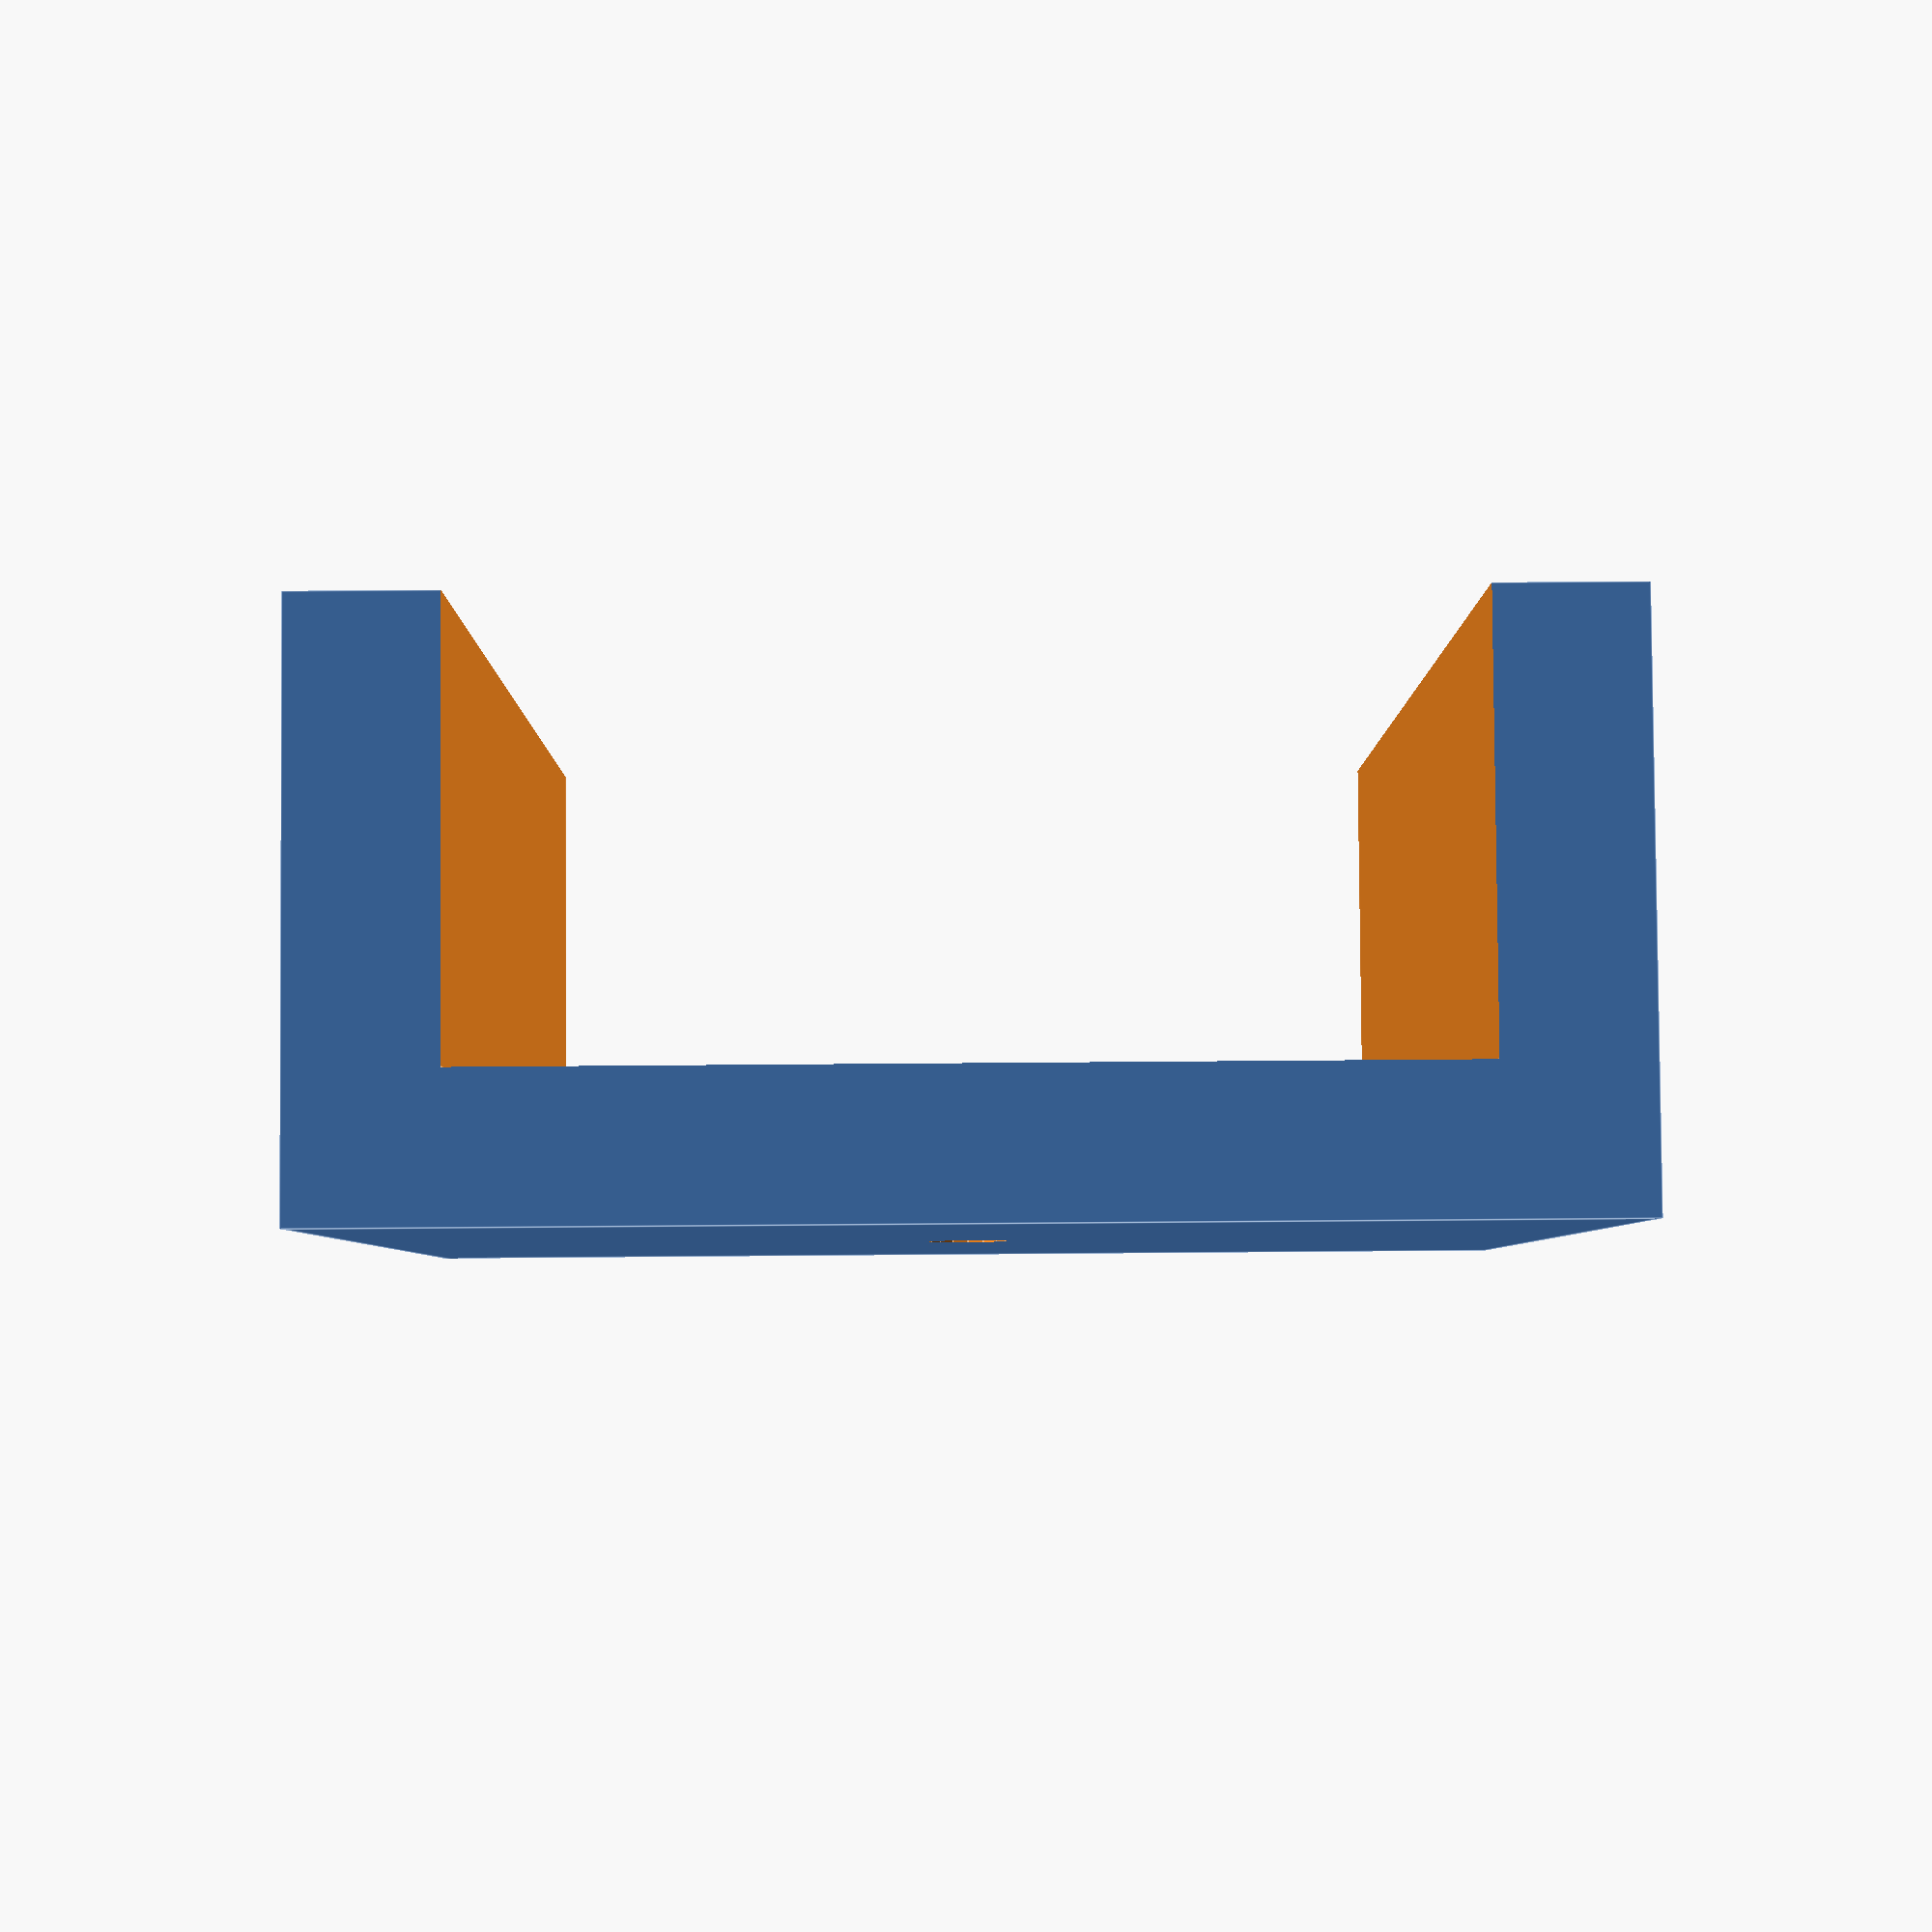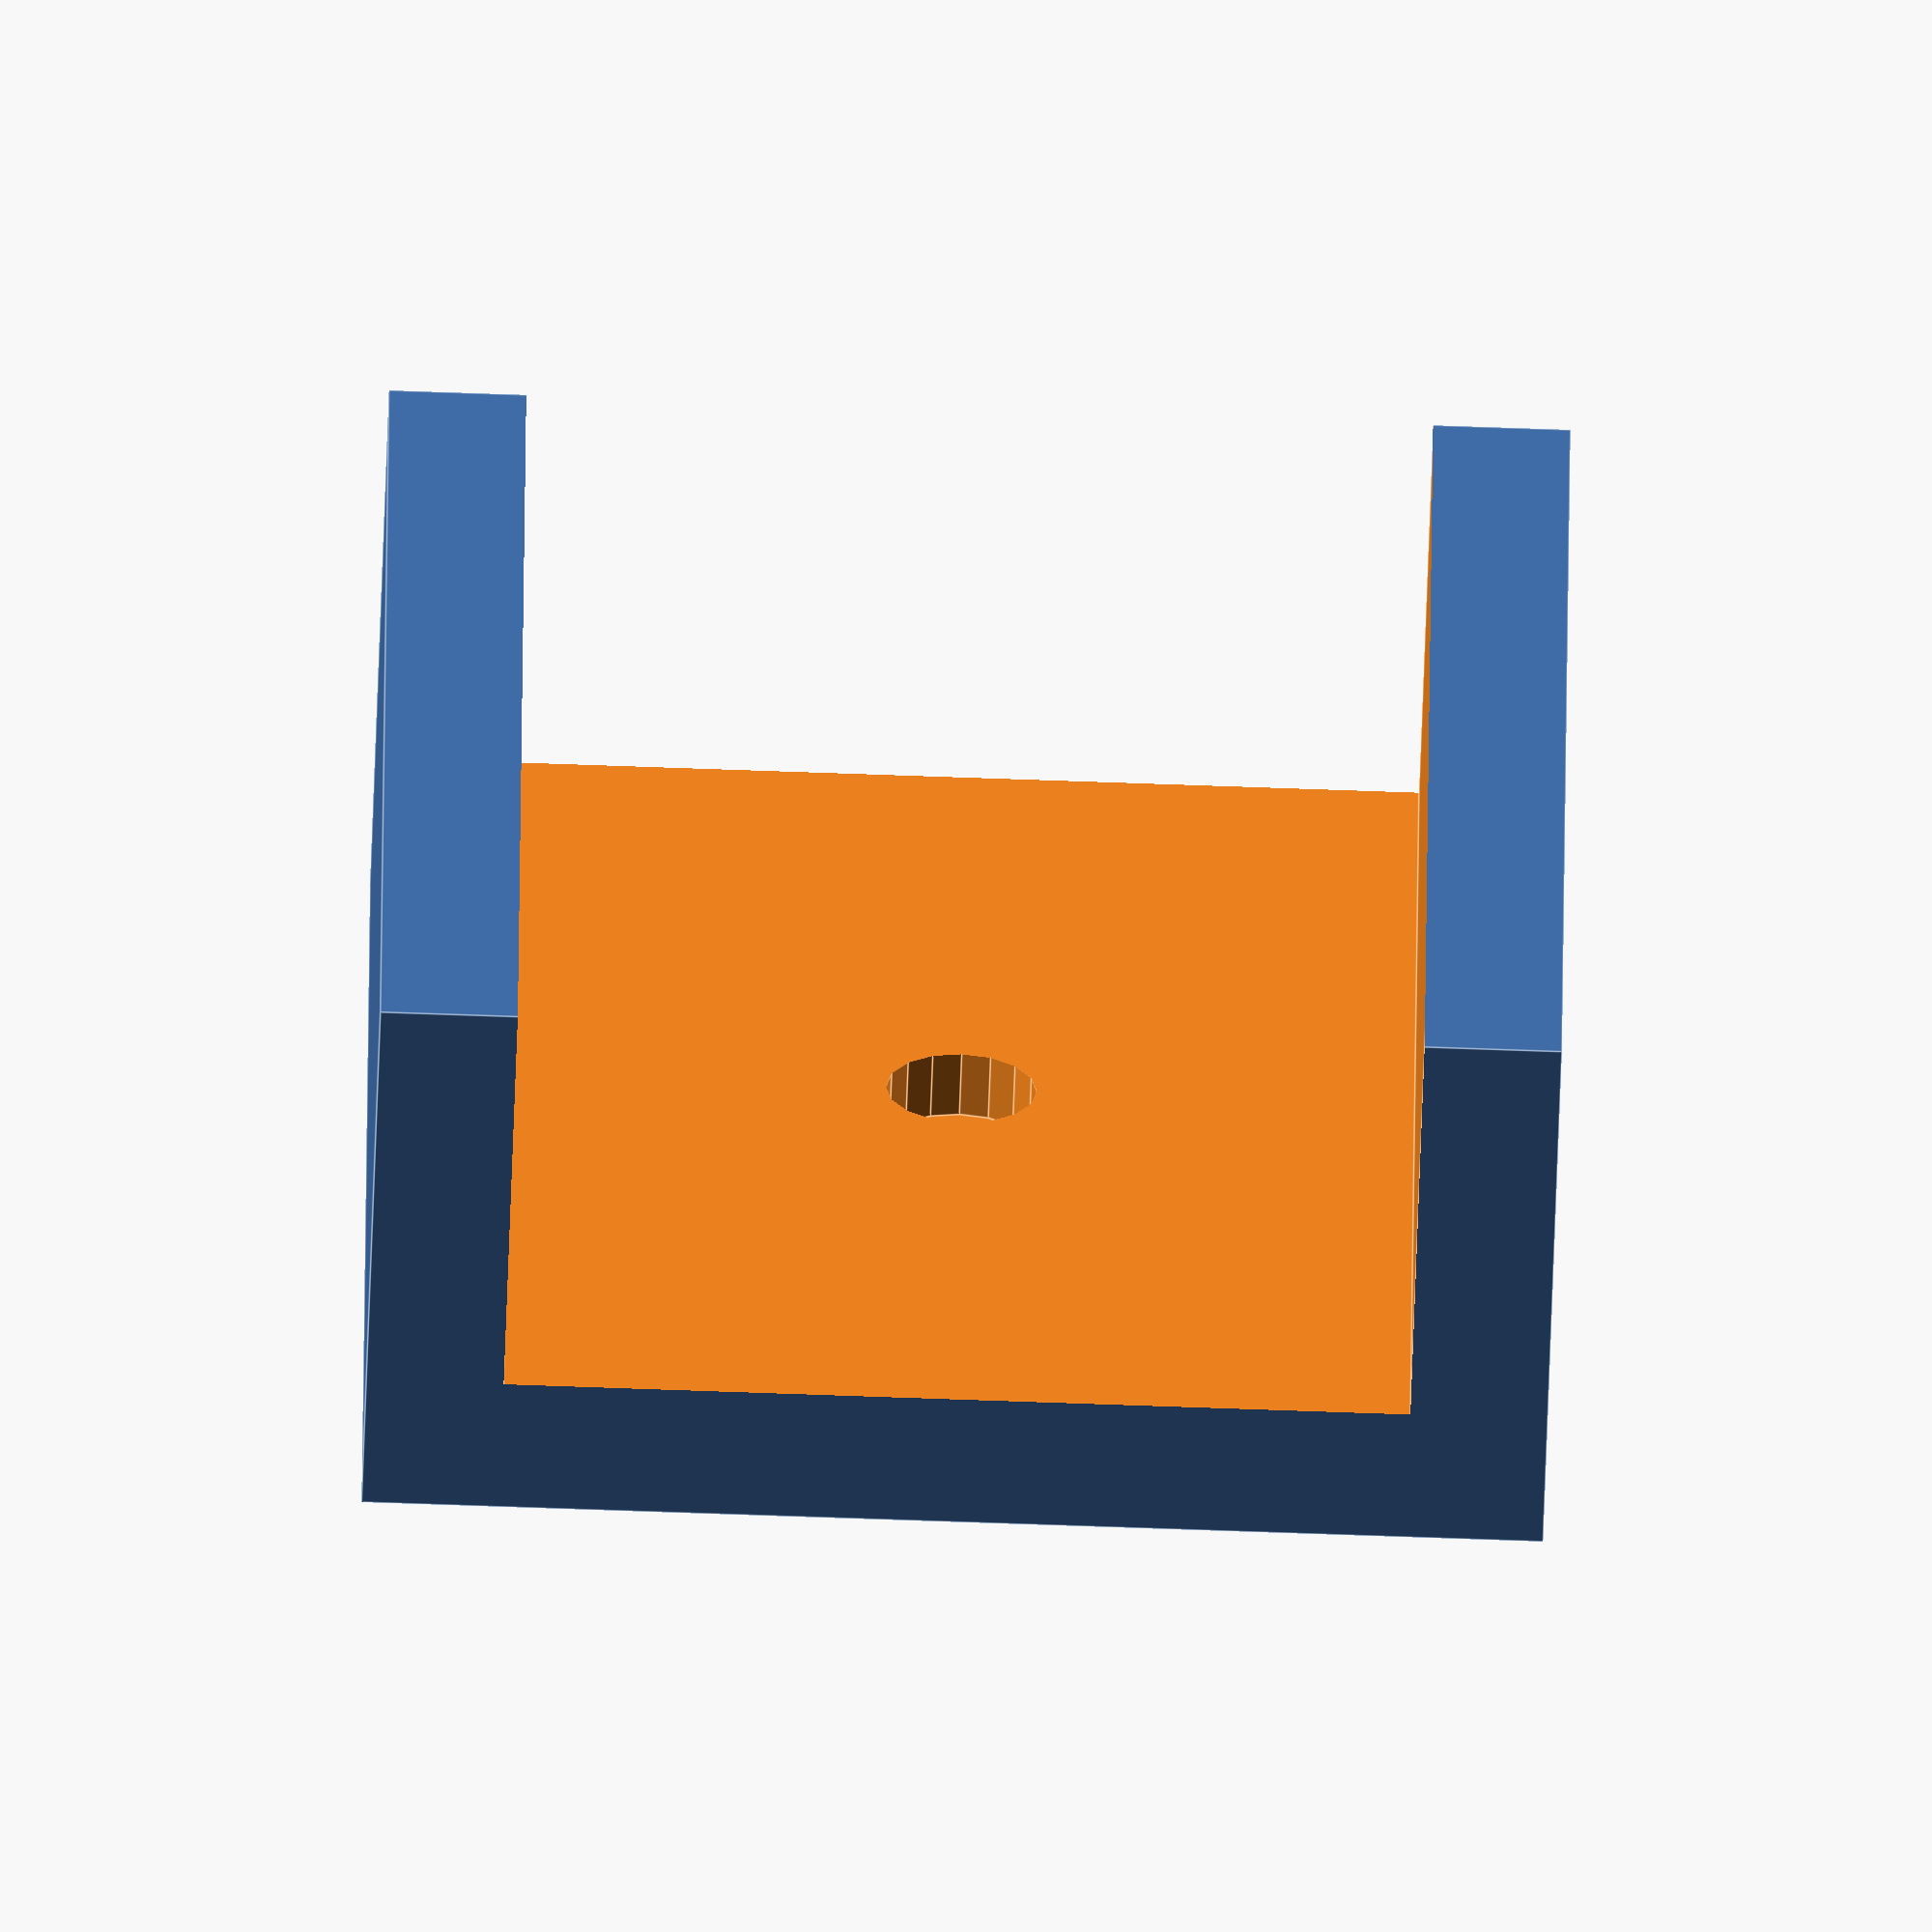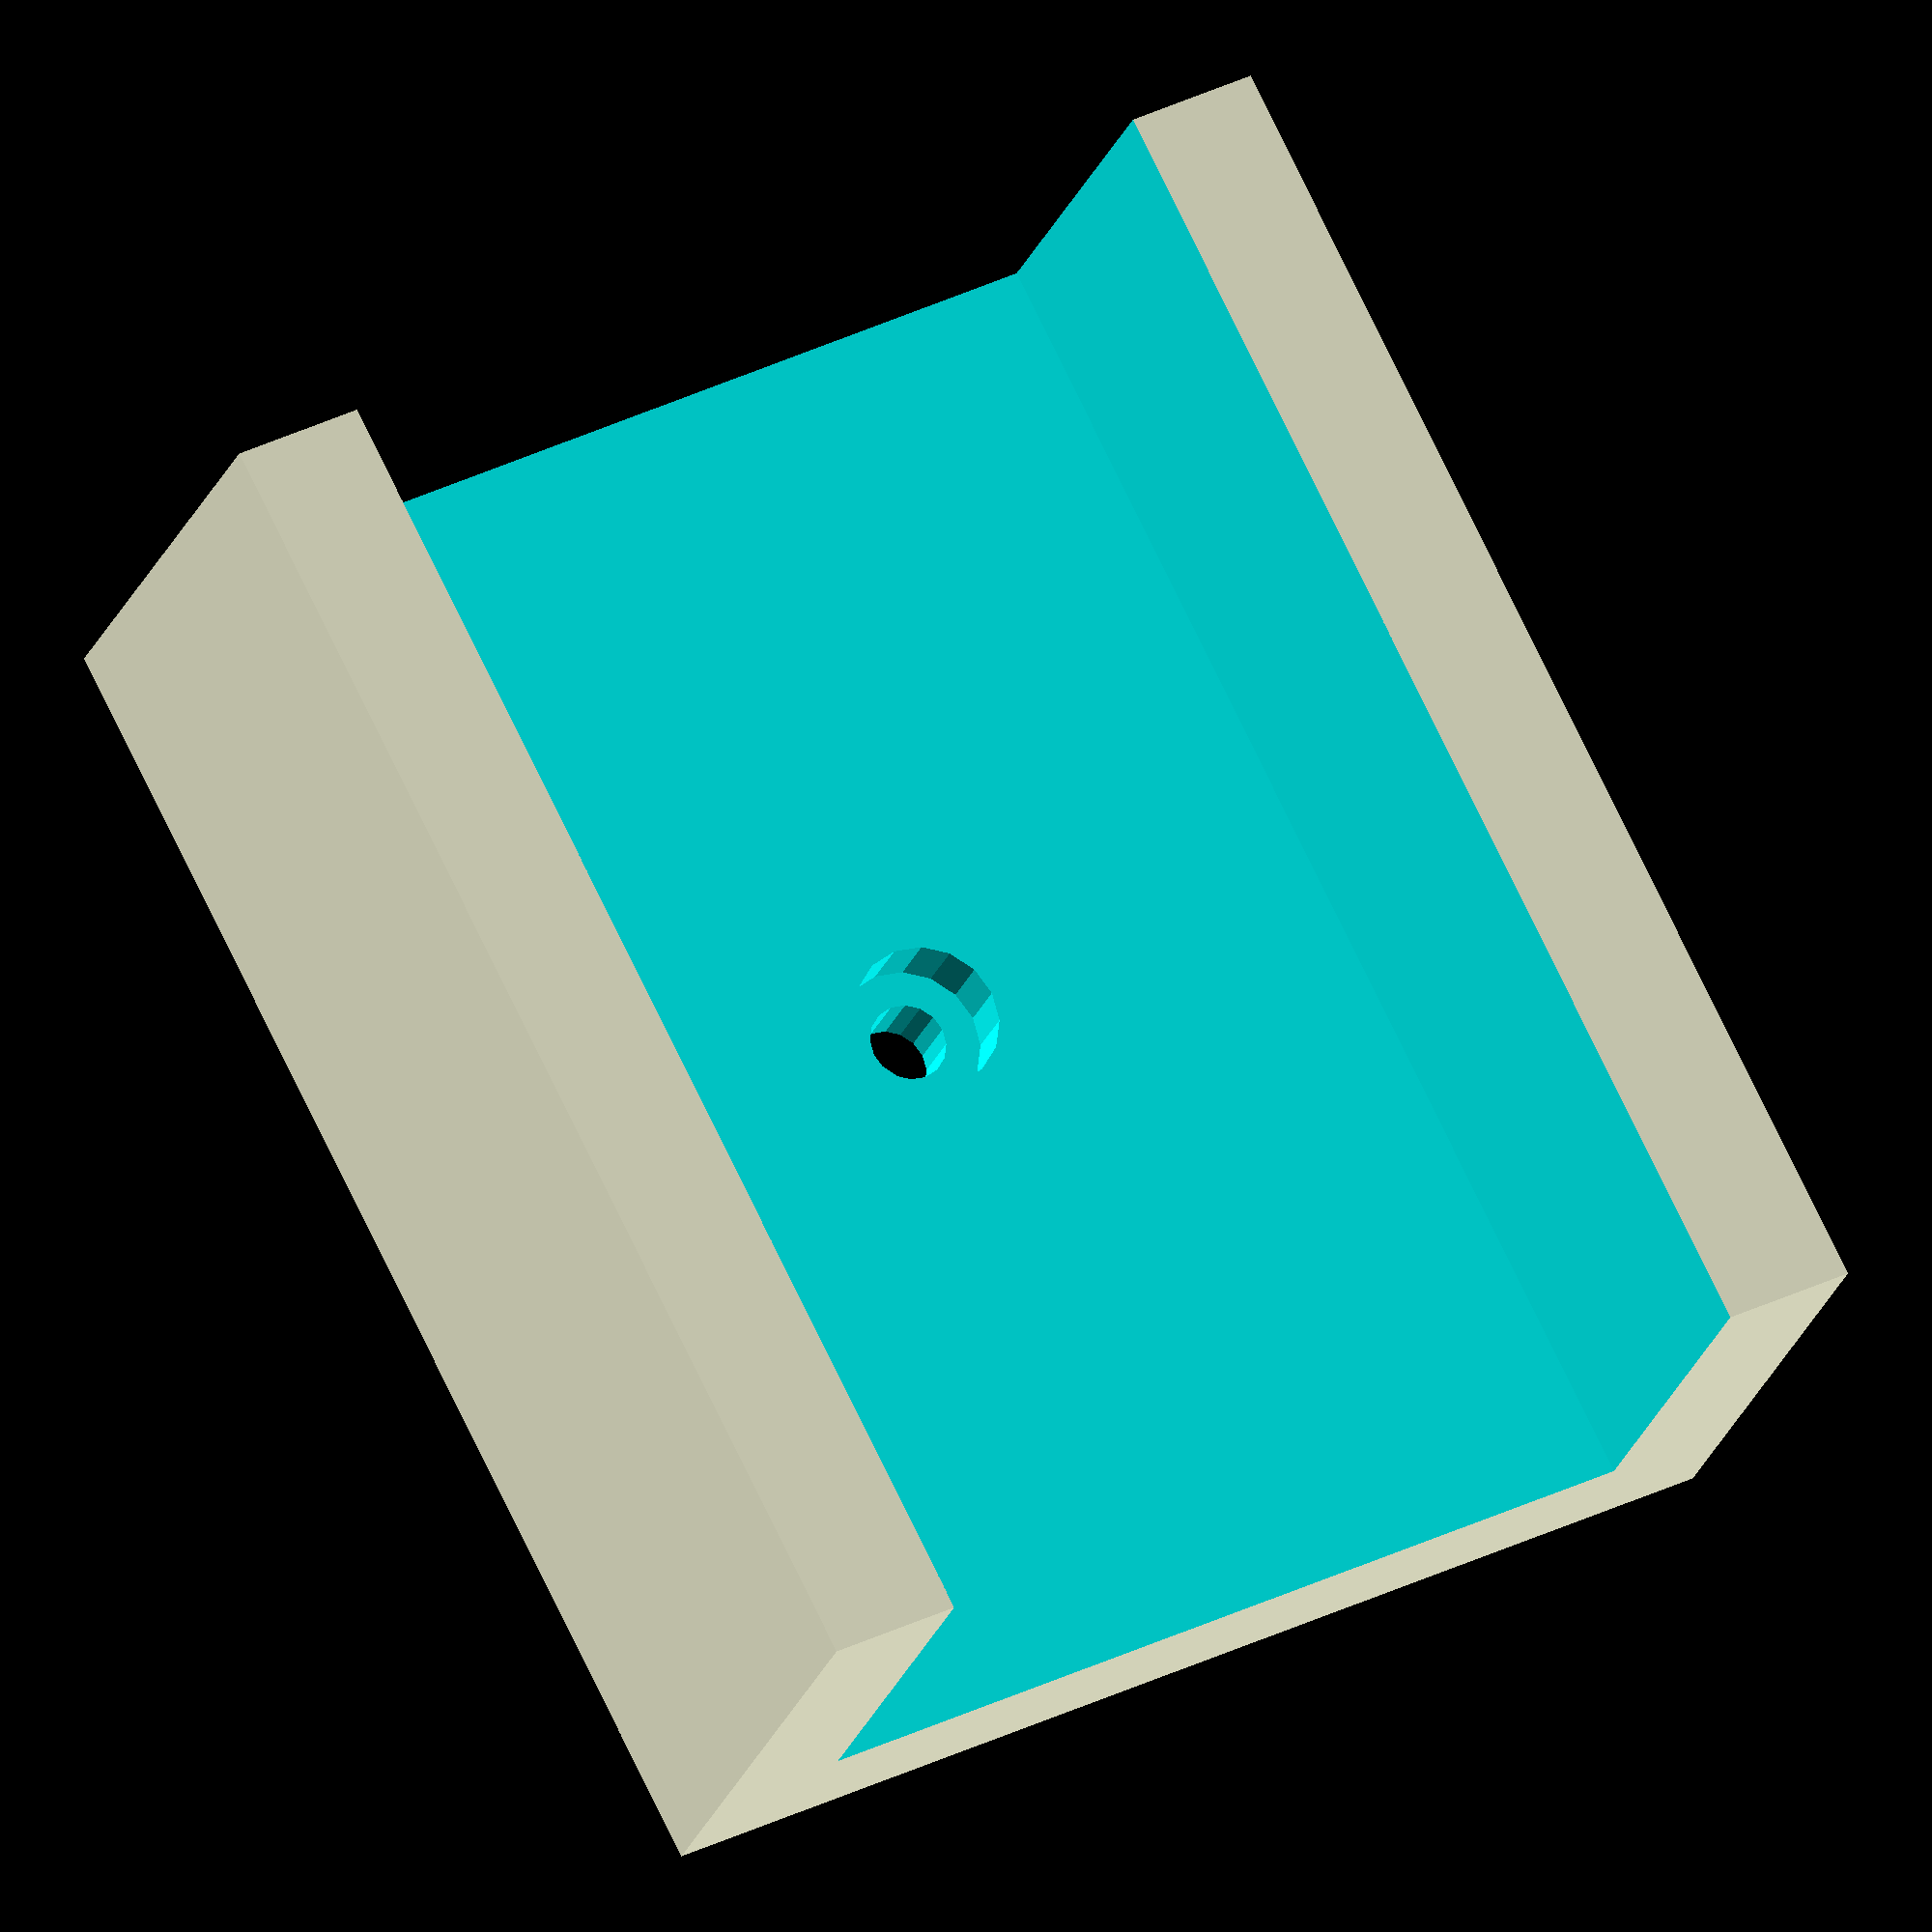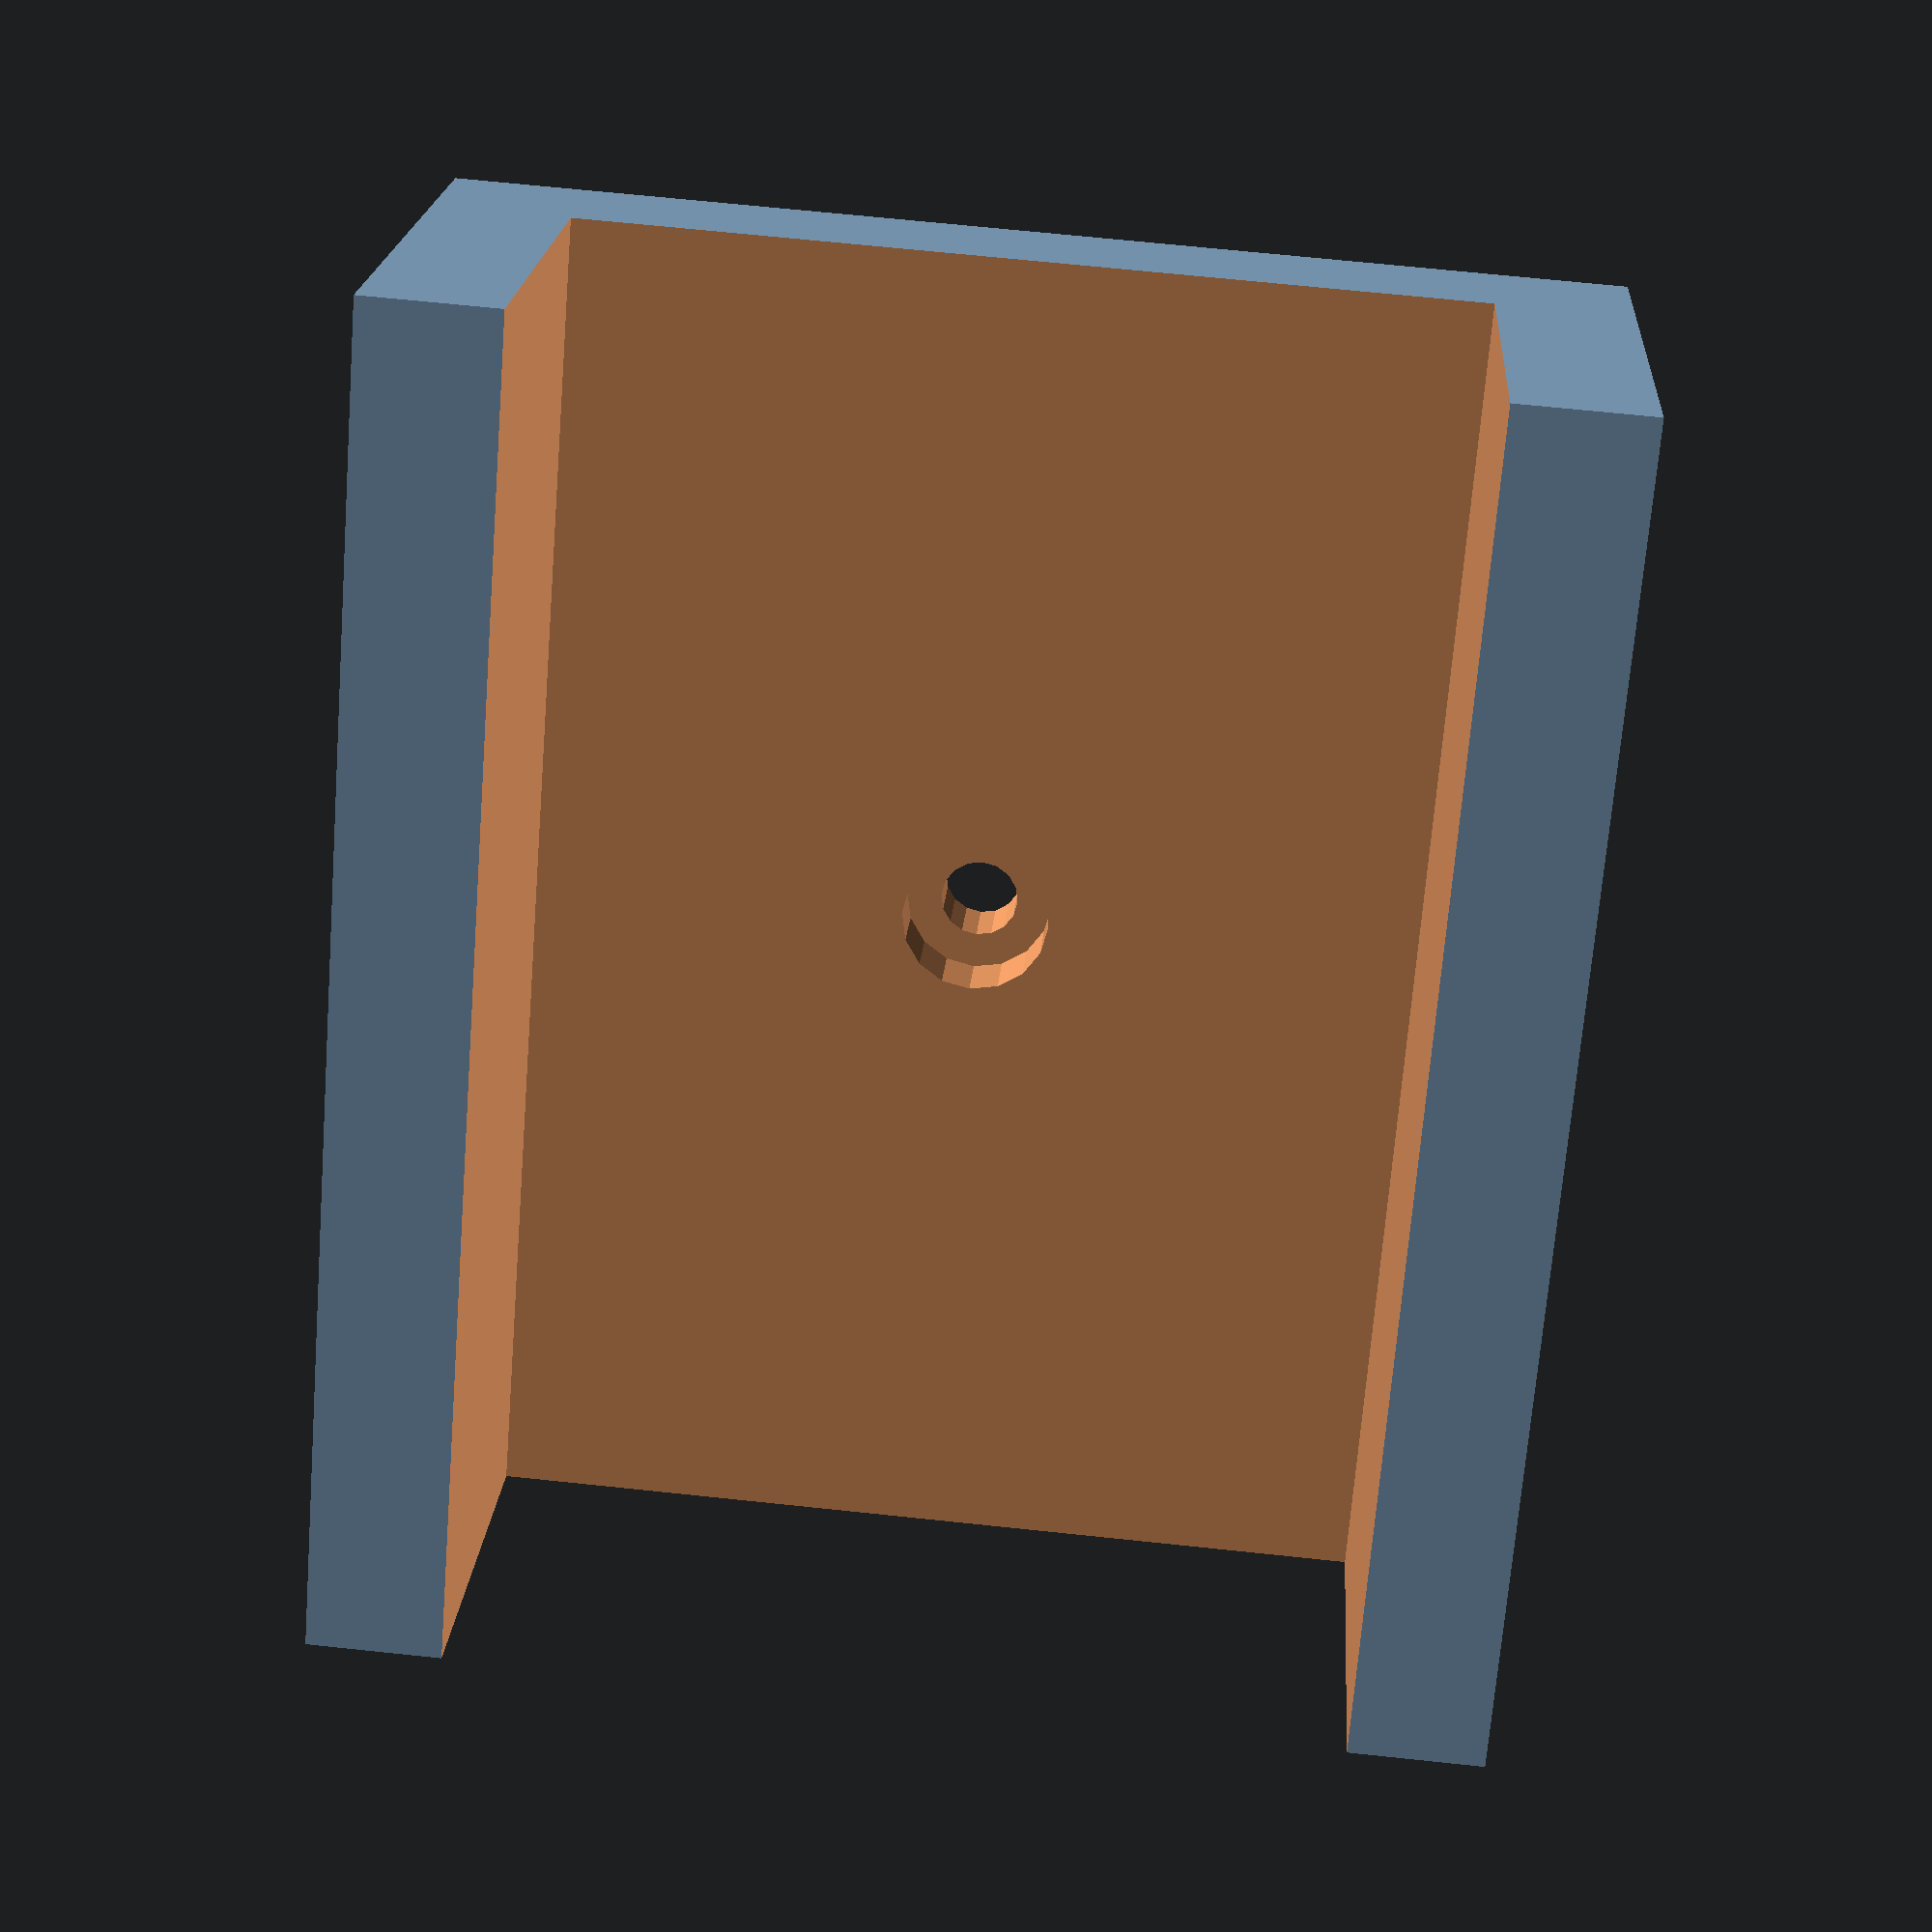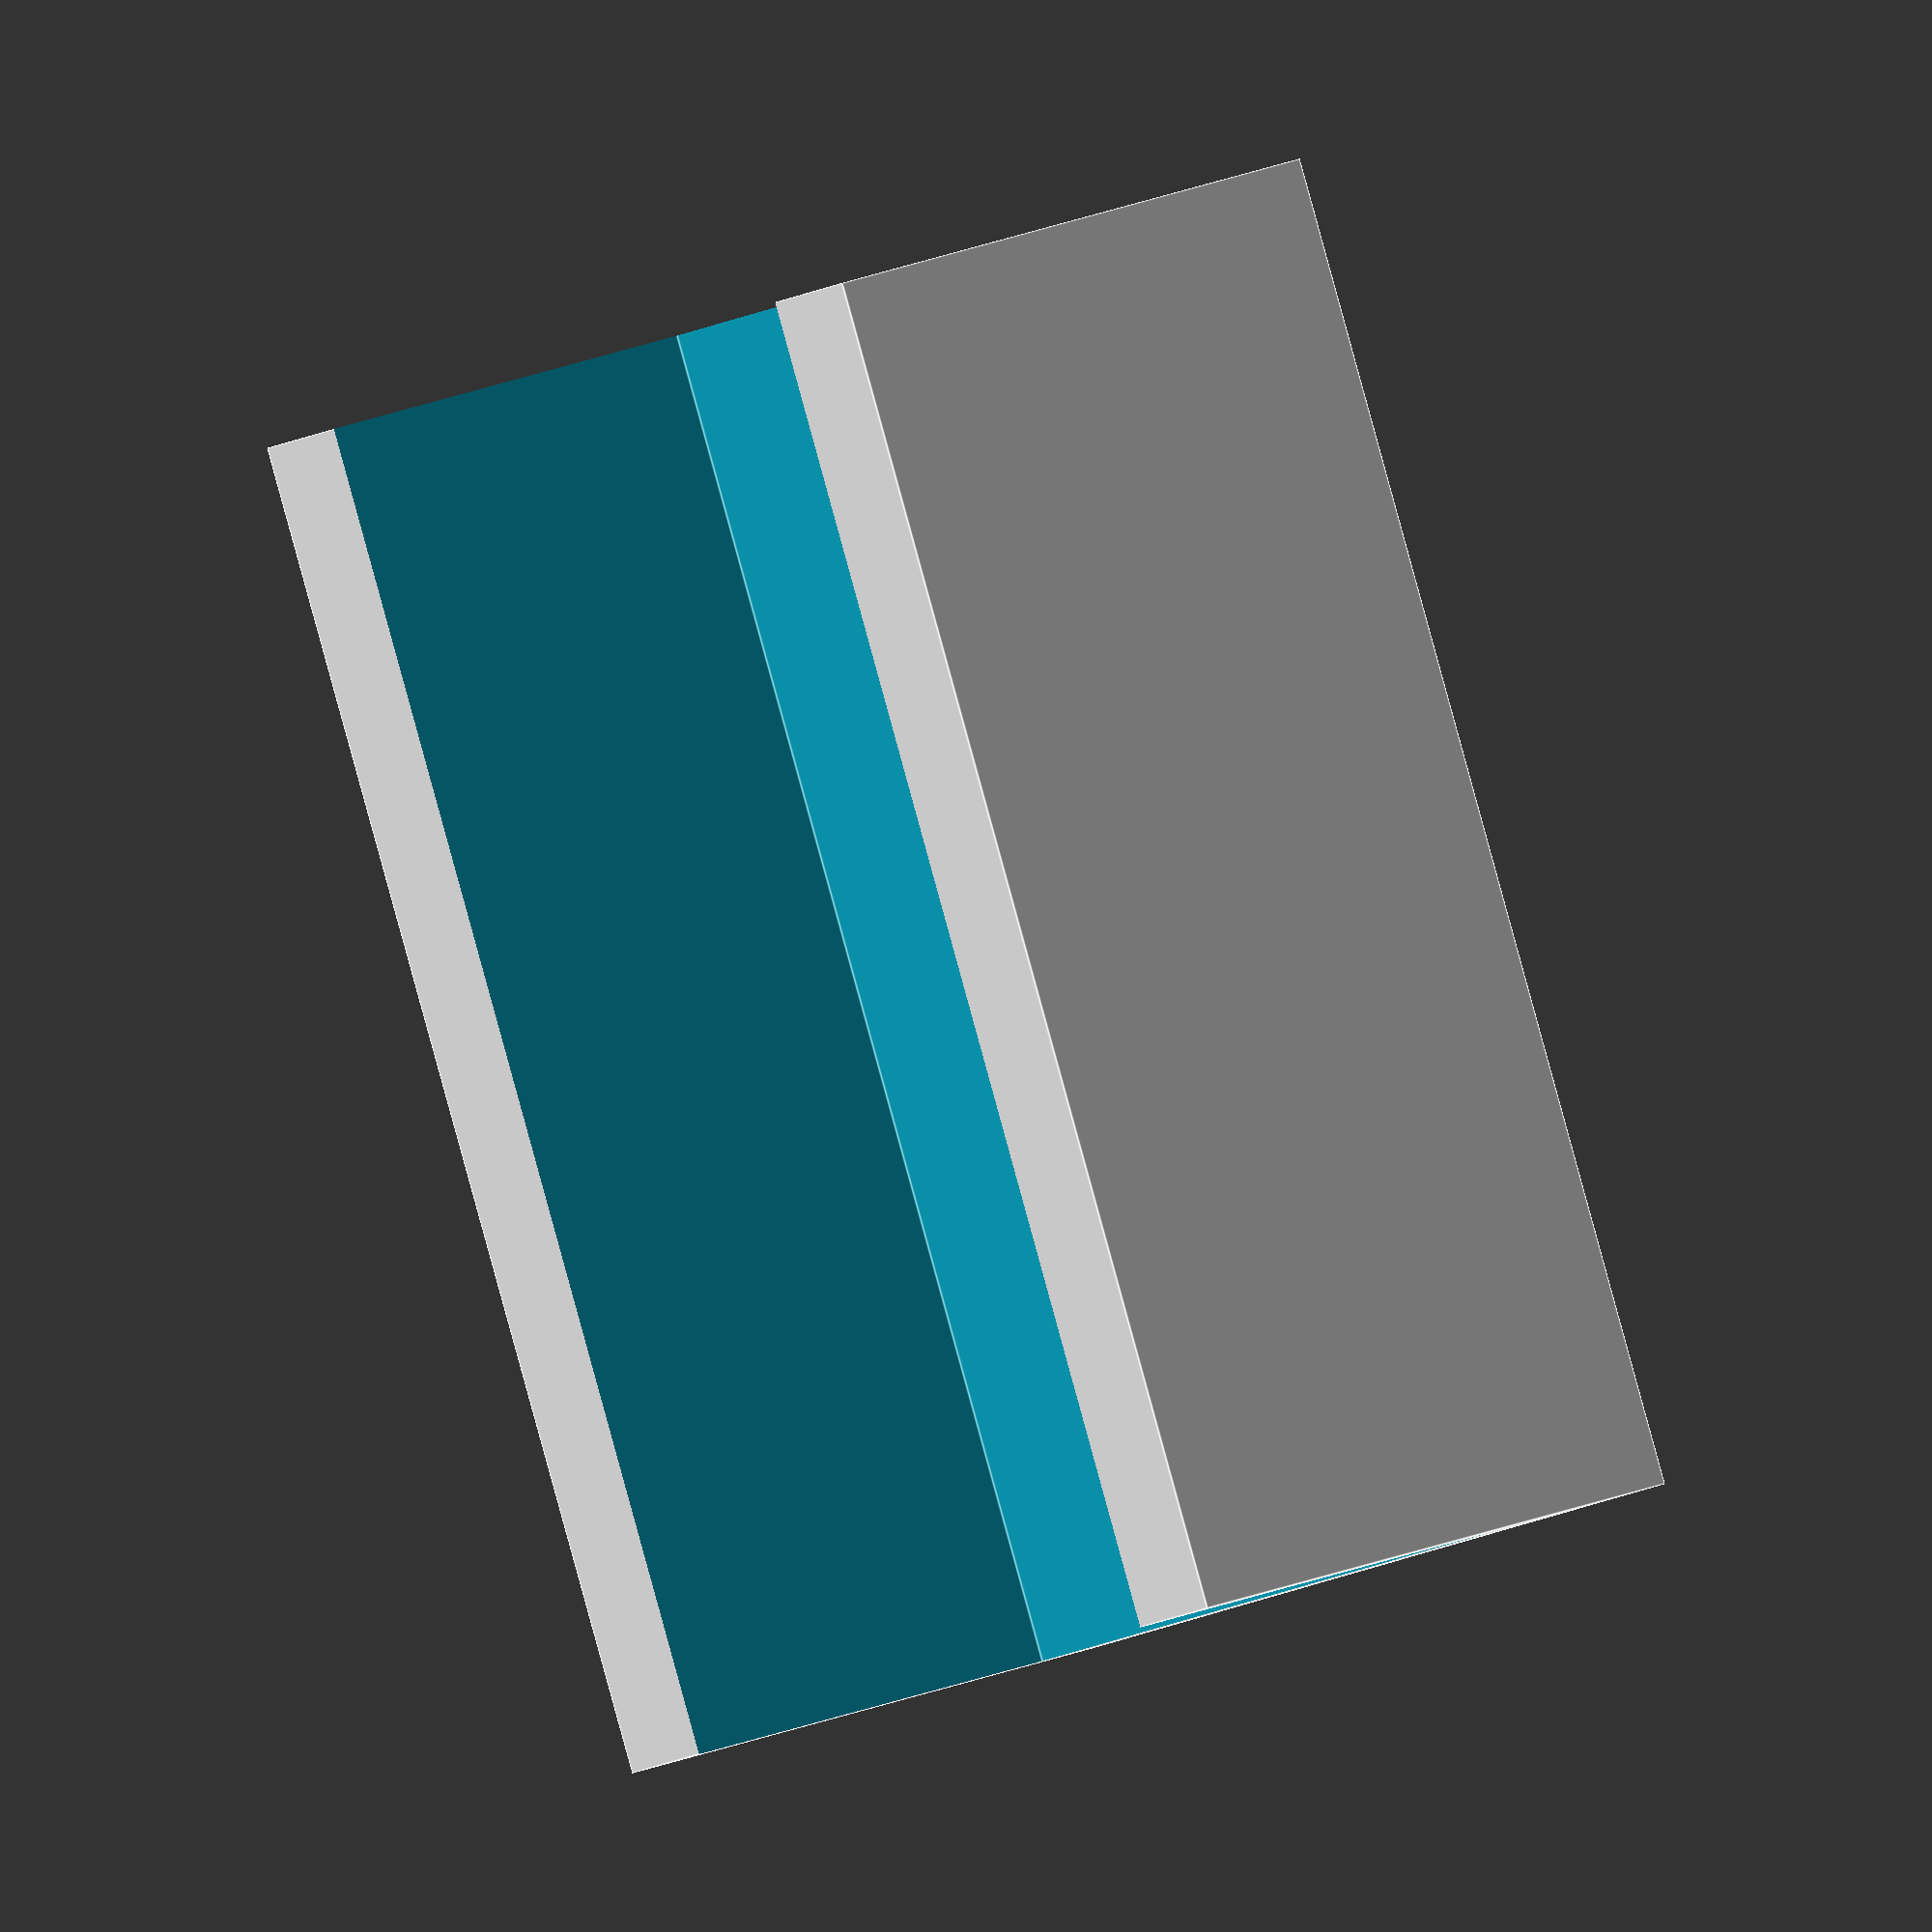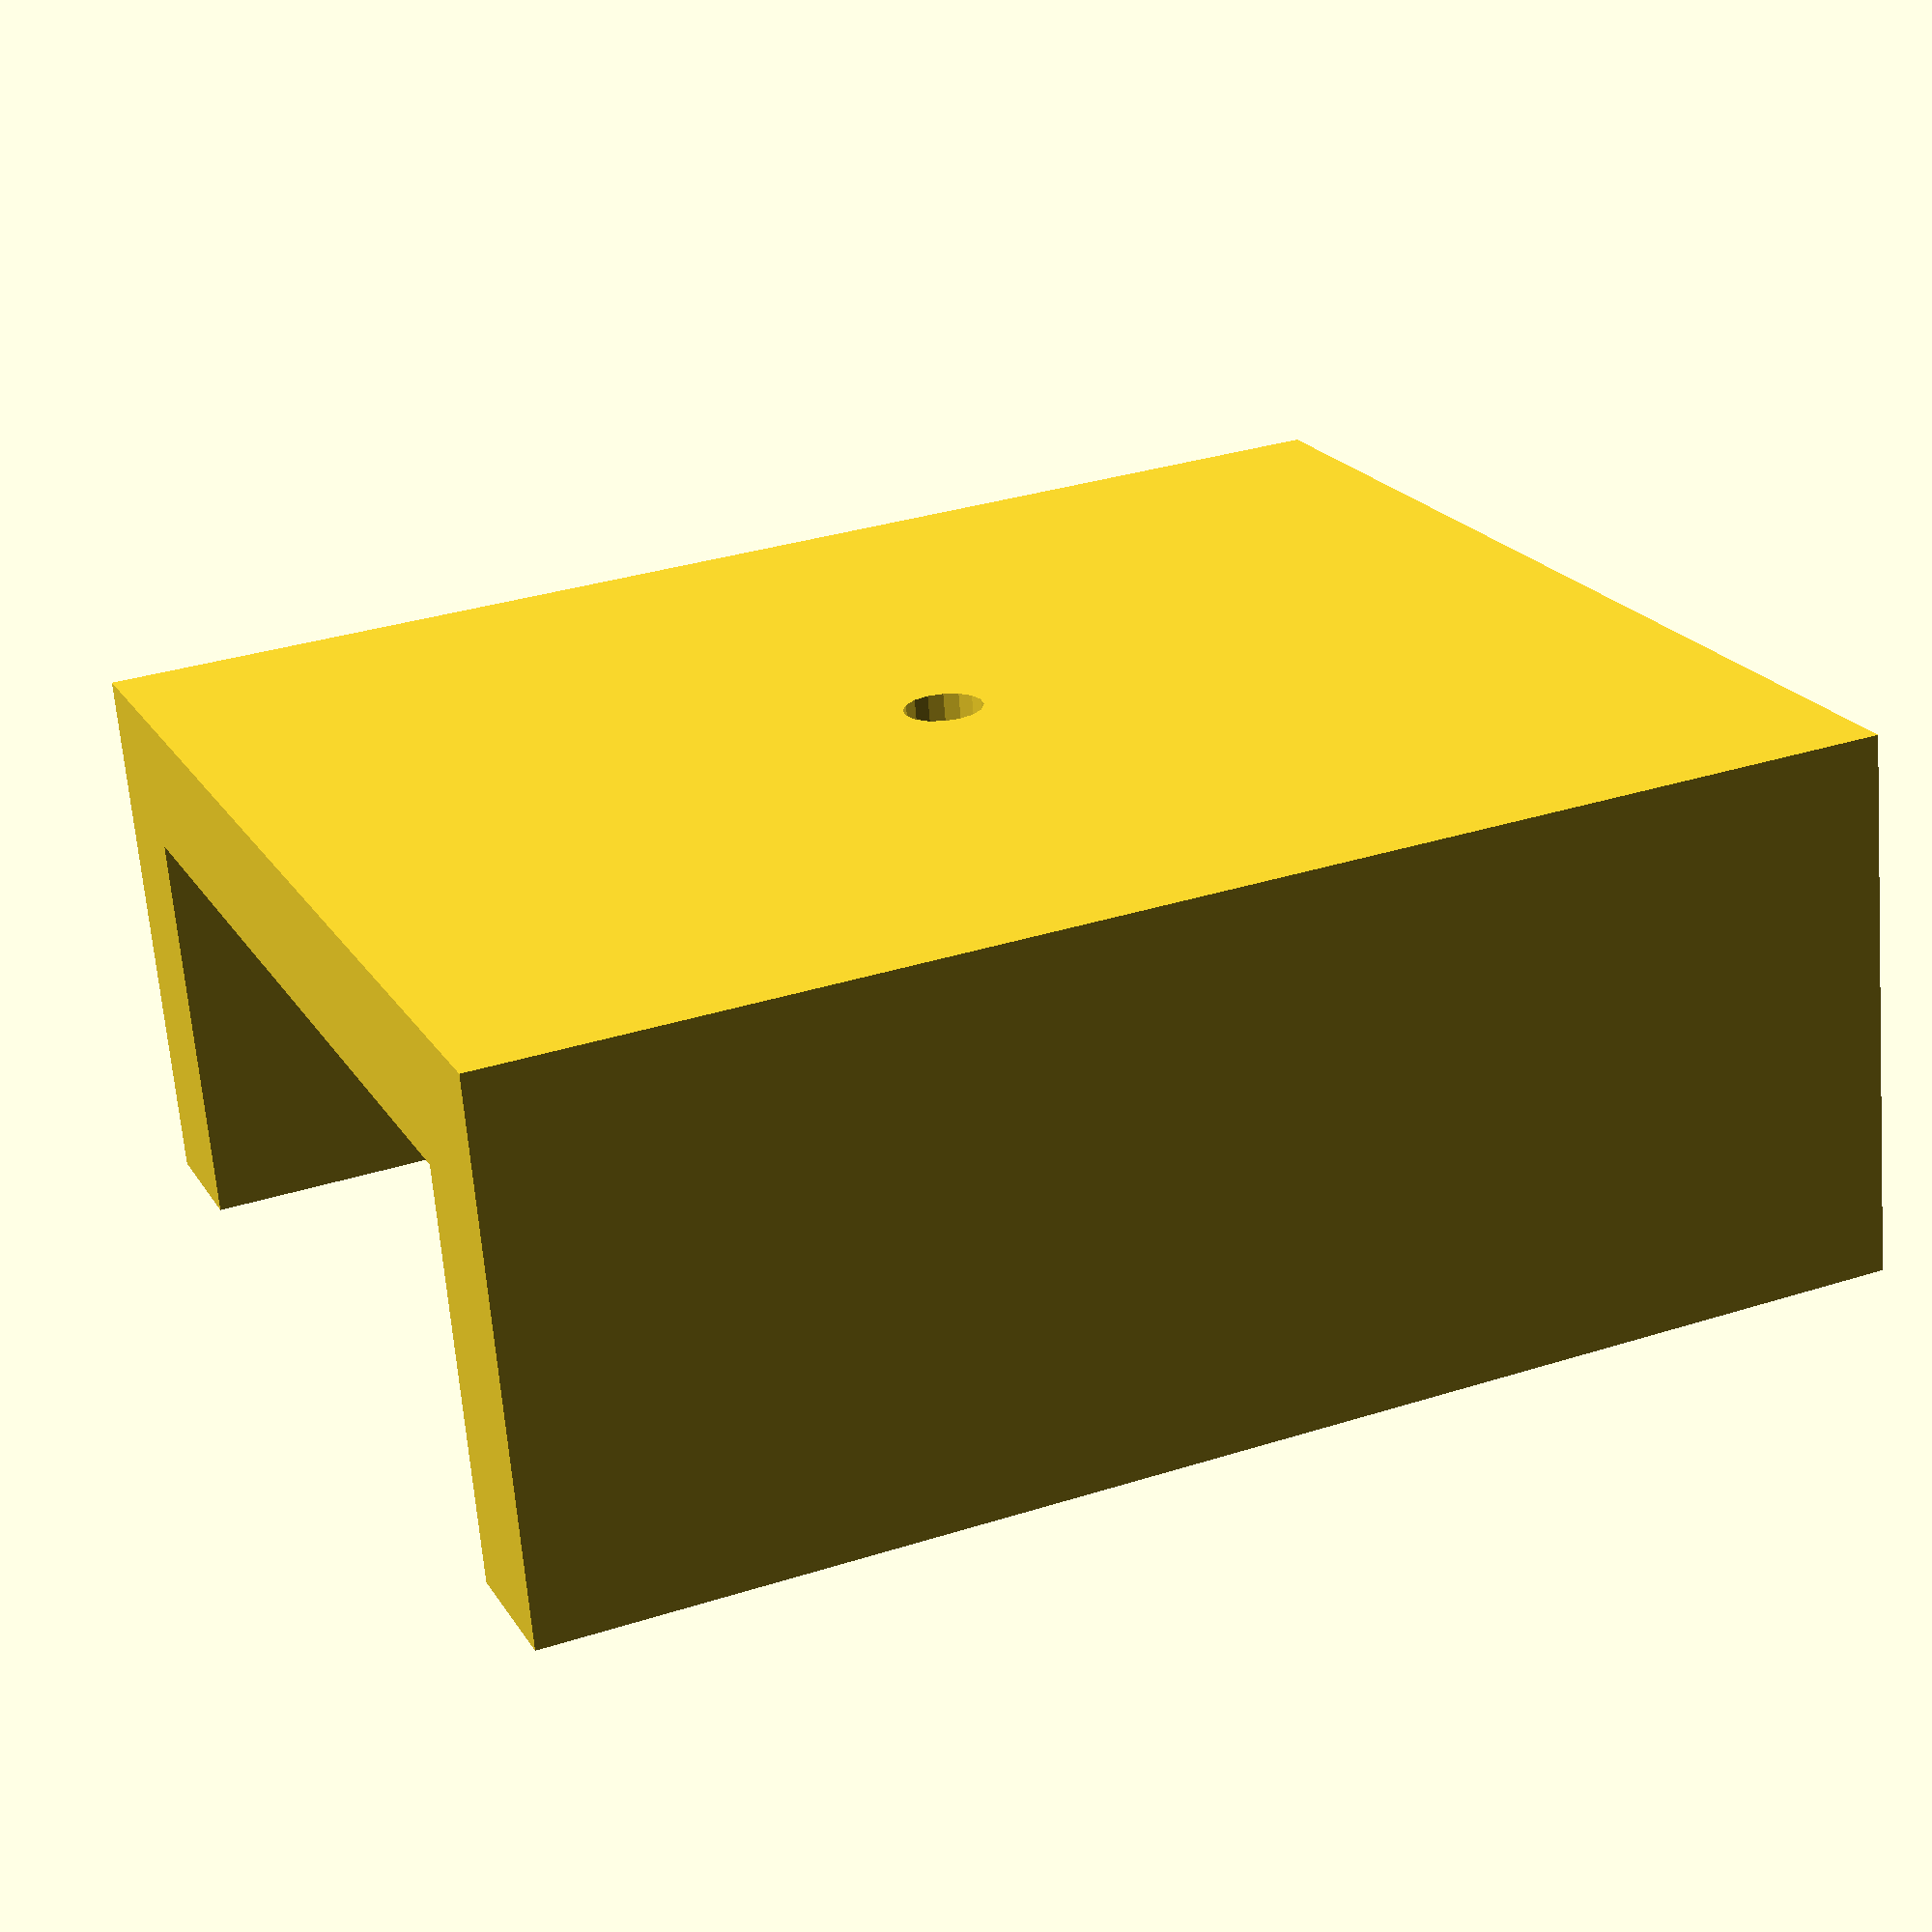
<openscad>
difference() {
	cube( [ 40, 100, 66+20 ] );
	translate( [ 10, -1, 10 ] ) cube( [ 40, 102, 66 ] );	

	translate( [ -1, 100/2, (66+20)/2 ] )
	rotate( 90, [ 0, 1, 0 ] )
	cylinder( r=2.9, h=24, $fn=16 );	

	translate( [ 10-5+0.1, 100/2, (66+20)/2 ] )
	rotate( 90, [ 0, 1, 0 ] )
	cylinder( r=5.5, h=5, $fn=16 );	
}

*difference() {
	cube( [ 50, 50, 80 ] );
	translate( [ -1, -1, 10 ] ) cube( [ 50-6+1, 50+2, 80 ] );

	translate( [ 50-11, 50/2, (66+60)/2 ] )
	rotate( 90, [ 0, 1, 0 ] )
	cylinder( r=2.9, h=24, $fn=16 );	

	translate( [ 10, 10, -1 ] )
	cylinder( r=2.3, h=24, $fn=16 );	

	translate( [ 50-20, 10, -1 ] )
	cylinder( r=2.3, h=24, $fn=16 );	

	translate( [ 10, 50-10, -1 ] )
	cylinder( r=2.3, h=24, $fn=16 );	

	translate( [ 50-20, 50-10, -1 ] )
	cylinder( r=2.3, h=24, $fn=16 );	
}


</openscad>
<views>
elev=301.0 azim=206.5 roll=89.5 proj=p view=edges
elev=253.3 azim=349.8 roll=272.0 proj=o view=edges
elev=141.9 azim=57.0 roll=301.2 proj=o view=solid
elev=290.6 azim=310.9 roll=96.0 proj=p view=solid
elev=9.2 azim=162.3 roll=330.9 proj=o view=edges
elev=339.4 azim=95.0 roll=156.8 proj=p view=solid
</views>
